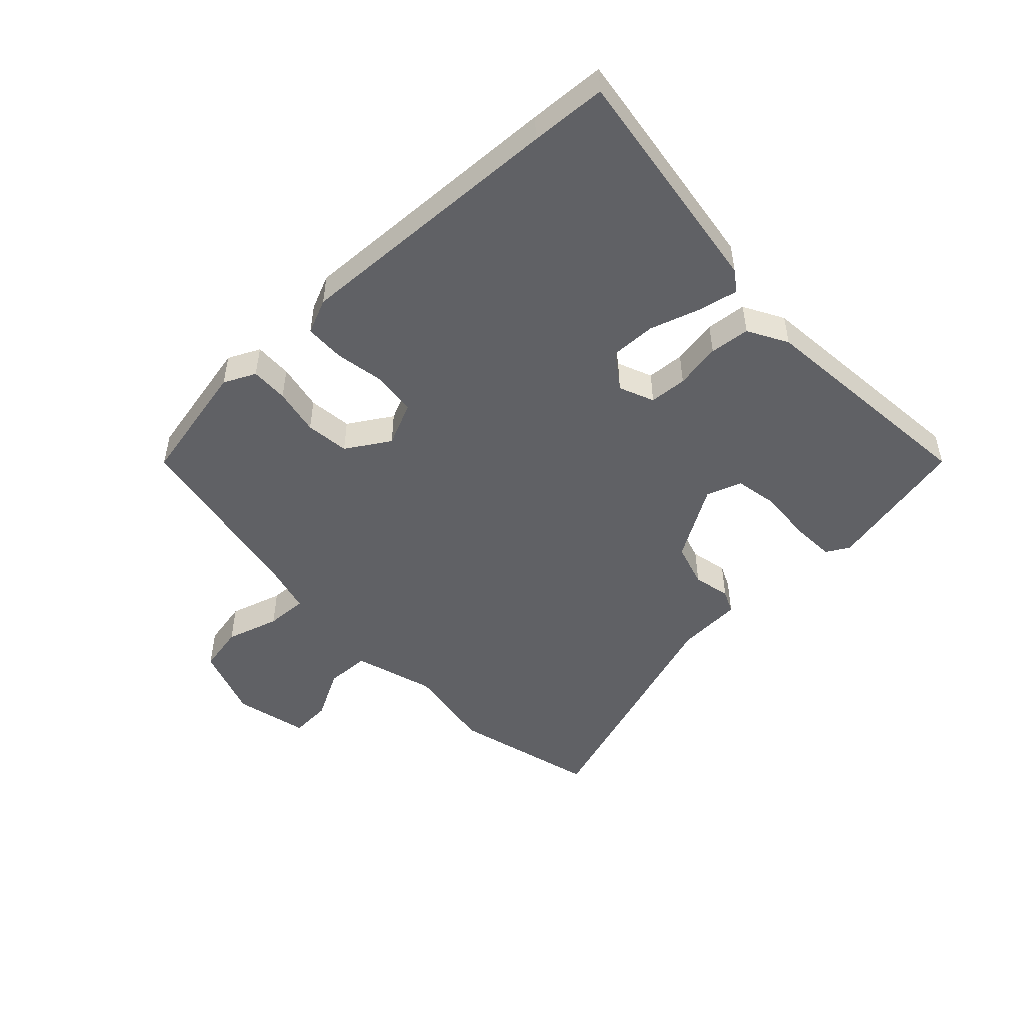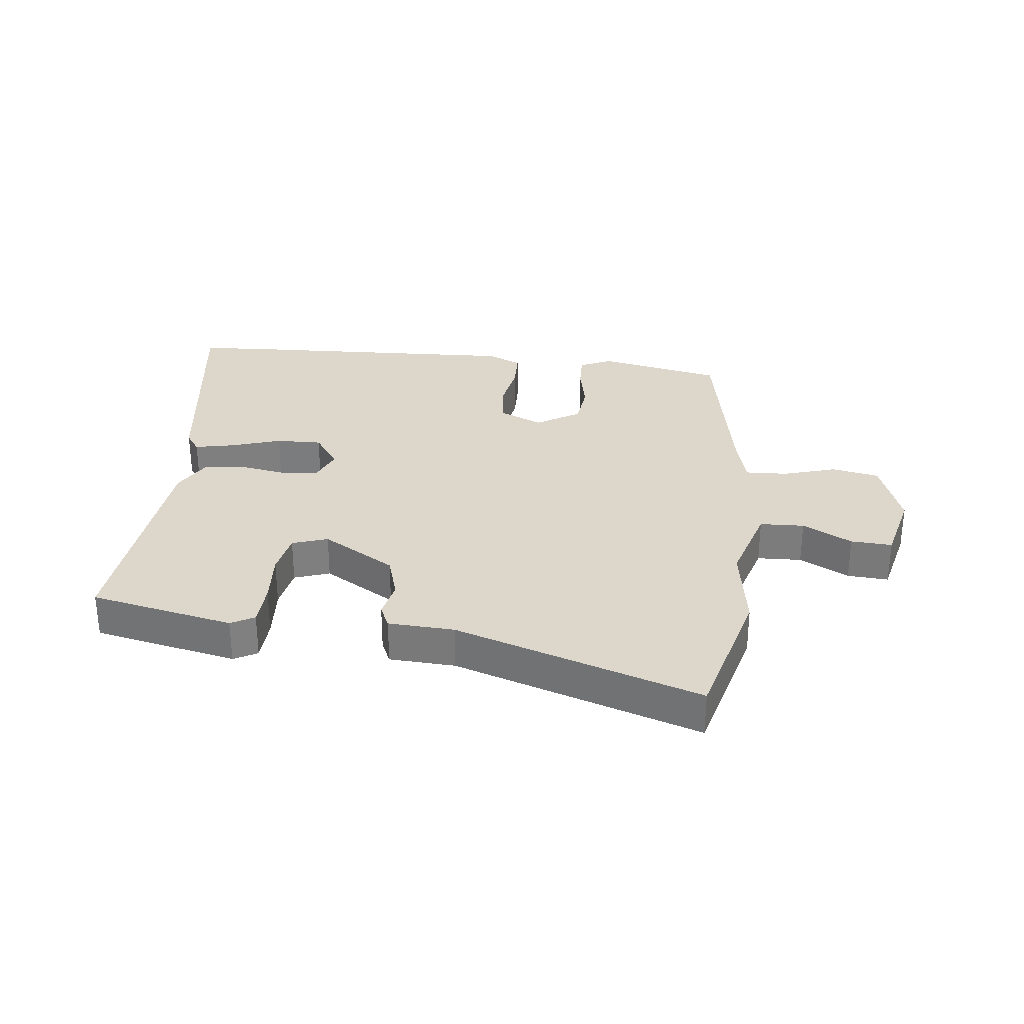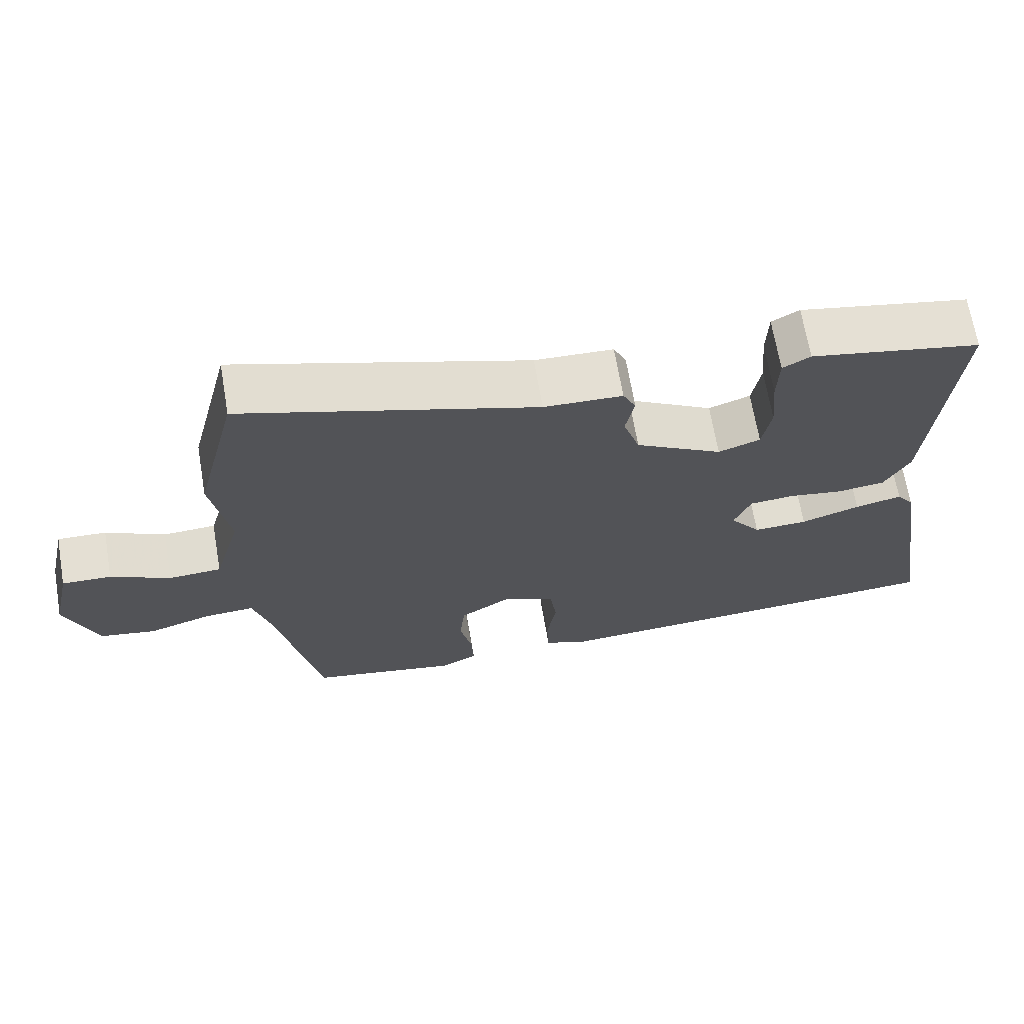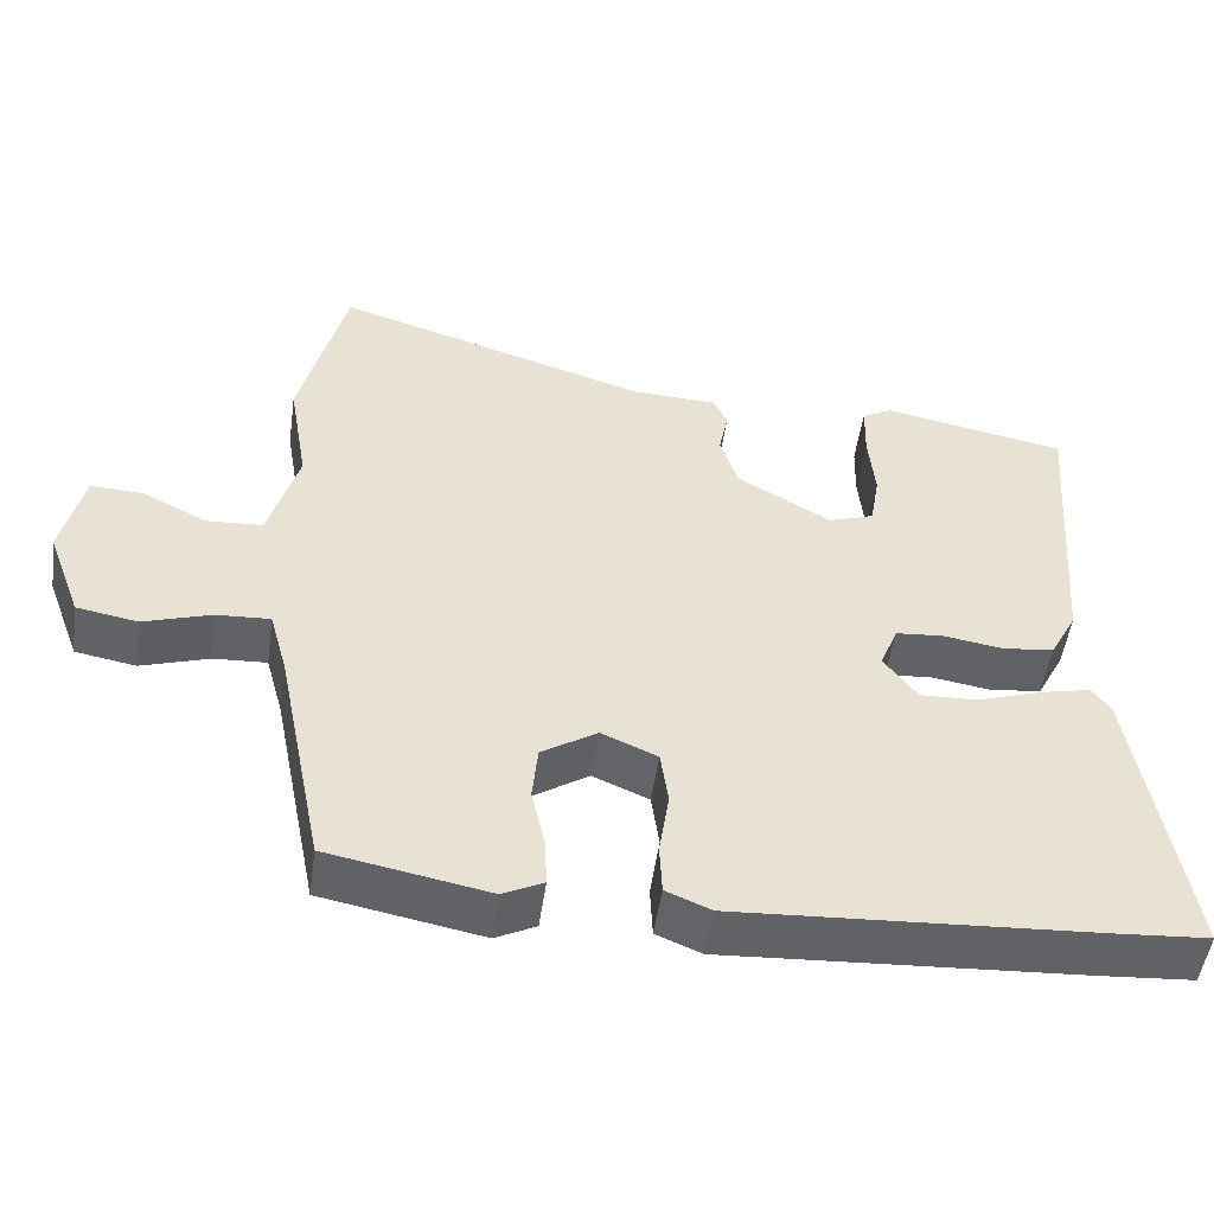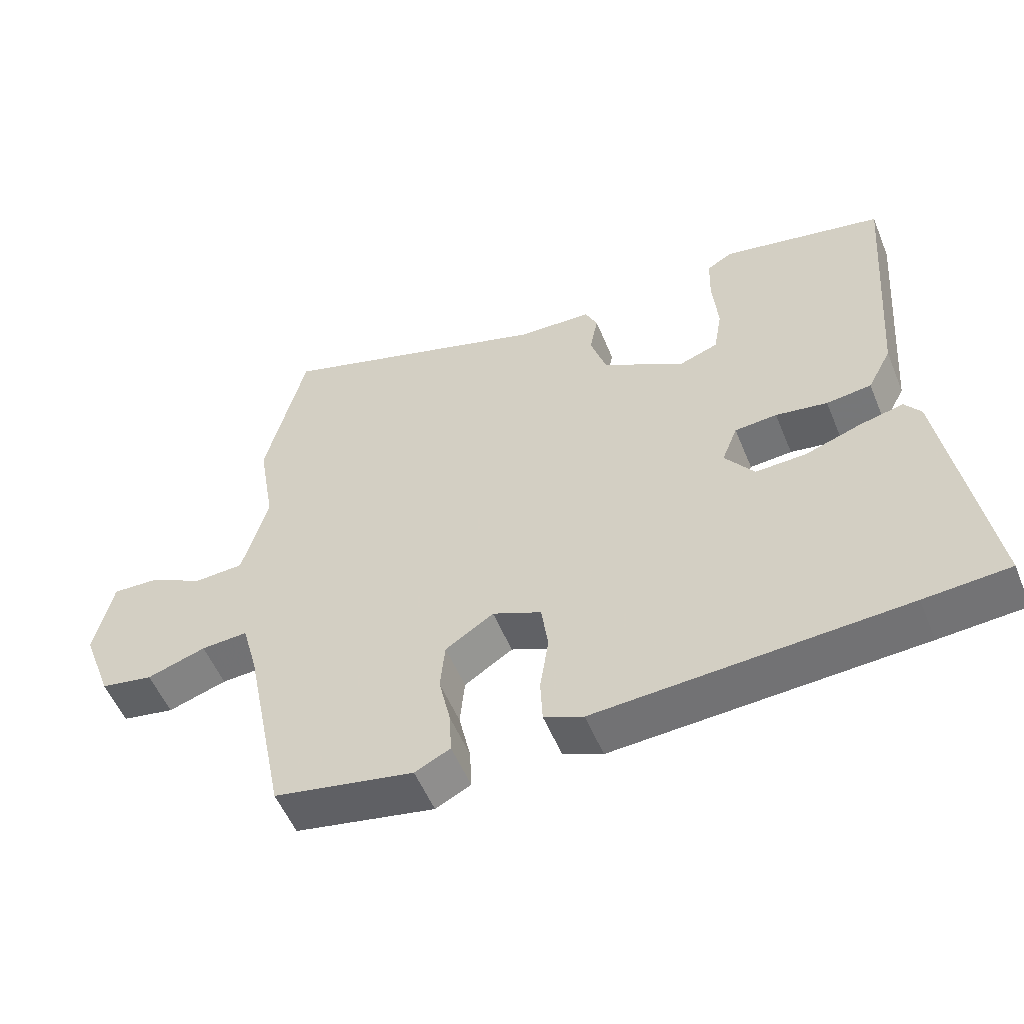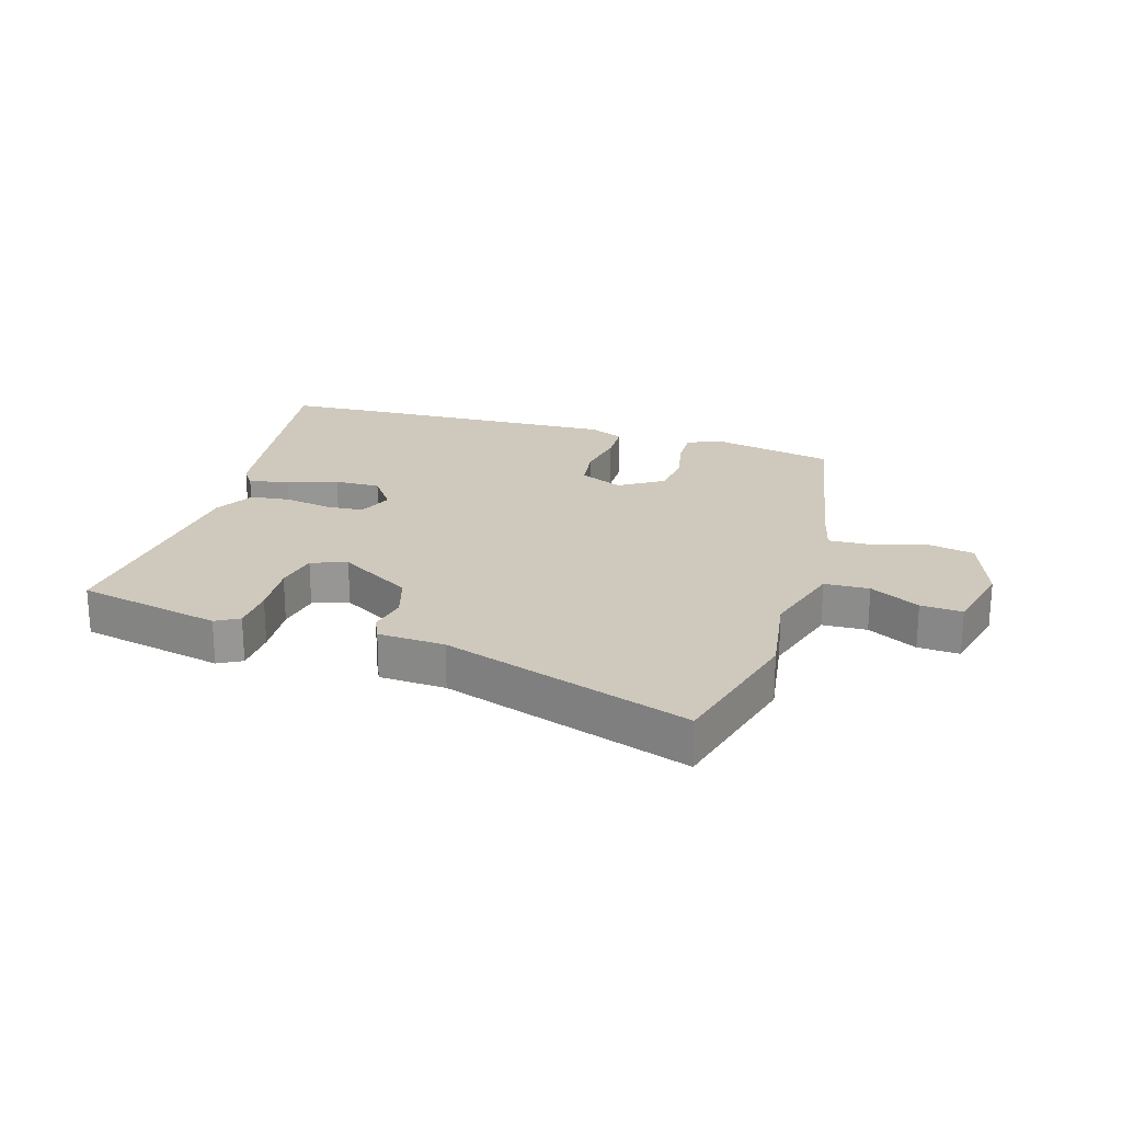
<metadata>
{"format":"obj","ext":"obj","renderer":"f3d","projection":"perspective","resolution":1024,"background":"white","views":[{"elev":-49.5,"azim":-135.6,"up":"+Y"},{"elev":30.6,"azim":7.4,"up":"+Y"},{"elev":67.7,"azim":170.3,"up":"+Z"},{"elev":-50.8,"azim":171.9,"up":"+Z"},{"elev":-54.1,"azim":-157.9,"up":"+Z"},{"elev":22.4,"azim":17.9,"up":"+Y"}]}
</metadata>
<code>
v 0.438 0.07 -0.499
v 0.232 0.07 -0.538
v 0.18 0.07 -0.512
v 0.183 0.07 -0.45
v 0.2 0.07 -0.373
v 0.193 0.07 -0.301
v 0.122 0.07 -0.255
v 0.05 0.07 -0.286
v 0.04 0.07 -0.357
v 0.053 0.07 -0.44
v 0.05 0.07 -0.506
v -0.008 0.07 -0.53
v -0.46 0.07 -0.503
v -0.585 0.07 -0.494
v -0.523 0.07 -0.11
v -0.499 0.07 -0.077
v -0.434 0.07 -0.092
v -0.352 0.07 -0.12
v -0.277 0.07 -0.123
v -0.234 0.07 -0.065
v -0.257 0.07 -0.007
v -0.319 0.07 -0.002
v -0.395 0.07 -0.014
v -0.461 0.07 -0.006
v -0.496 0.07 0.06
v -0.526 0.07 0.443
v -0.289 0.07 0.489
v -0.251 0.07 0.467
v -0.249 0.07 0.395
v -0.257 0.07 0.307
v -0.245 0.07 0.236
v -0.187 0.07 0.215
v -0.066 0.07 0.285
v -0.043 0.07 0.357
v -0.055 0.07 0.419
v -0.037 0.07 0.457
v 0.072 0.07 0.461
v 0.478 0.07 0.588
v 0.537 0.07 0.35
v 0.512 0.07 0.203
v 0.55 0.07 0.069
v 0.623 0.07 0.065
v 0.705 0.07 0.107
v 0.773 0.07 0.11
v 0.8 0.07 -0.011
v 0.756 0.07 -0.13
v 0.678 0.07 -0.144
v 0.591 0.07 -0.116
v 0.522 0.07 -0.112
v 0.499 0.07 -0.196
v 0.438 0 -0.499
v 0.232 0 -0.538
v 0.18 0 -0.512
v 0.183 0 -0.45
v 0.2 0 -0.373
v 0.193 0 -0.301
v 0.122 0 -0.255
v 0.05 0 -0.286
v 0.04 0 -0.357
v 0.053 0 -0.44
v 0.05 0 -0.506
v -0.008 0 -0.53
v -0.46 0 -0.503
v -0.585 0 -0.494
v -0.523 0 -0.11
v -0.499 0 -0.077
v -0.434 0 -0.092
v -0.352 0 -0.12
v -0.277 0 -0.123
v -0.234 0 -0.065
v -0.257 0 -0.007
v -0.319 0 -0.002
v -0.395 0 -0.014
v -0.461 0 -0.006
v -0.496 0 0.06
v -0.526 0 0.443
v -0.289 0 0.489
v -0.251 0 0.467
v -0.249 0 0.395
v -0.257 0 0.307
v -0.245 0 0.236
v -0.187 0 0.215
v -0.066 0 0.285
v -0.043 0 0.357
v -0.055 0 0.419
v -0.037 0 0.457
v 0.072 0 0.461
v 0.478 0 0.588
v 0.537 0 0.35
v 0.512 0 0.203
v 0.55 0 0.069
v 0.623 0 0.065
v 0.705 0 0.107
v 0.773 0 0.11
v 0.8 0 -0.011
v 0.756 0 -0.13
v 0.678 0 -0.144
v 0.591 0 -0.116
v 0.522 0 -0.112
v 0.499 0 -0.196
f 46 47 48
f 45 46 48
f 44 45 48
f 43 44 48
f 42 43 48
f 41 42 48 49
f 40 41 49 50
f 37 38 39 40
f 40 50 1
f 37 40 1
f 36 37 1
f 35 36 1
f 34 35 1
f 28 29 30
f 27 28 30
f 26 27 30
f 25 26 30
f 24 25 30
f 23 24 30
f 22 23 30
f 21 22 30 31
f 20 21 31 32
f 16 17 18
f 15 16 18
f 14 15 18
f 13 14 18
f 12 13 18
f 11 12 18
f 10 11 18
f 9 10 18
f 8 9 18 19
f 7 8 19 20
f 3 4 5
f 2 3 5
f 1 2 5
f 1 5 6
f 33 34 1 6
f 7 20 32 33
f 6 7 33
f 98 97 96
f 98 96 95
f 98 95 94
f 98 94 93
f 98 93 92
f 99 98 92 91
f 100 99 91 90
f 90 89 88 87
f 51 100 90
f 51 90 87
f 51 87 86
f 51 86 85
f 51 85 84
f 80 79 78
f 80 78 77
f 80 77 76
f 80 76 75
f 80 75 74
f 80 74 73
f 80 73 72
f 81 80 72 71
f 82 81 71 70
f 68 67 66
f 68 66 65
f 68 65 64
f 68 64 63
f 68 63 62
f 68 62 61
f 68 61 60
f 68 60 59
f 69 68 59 58
f 70 69 58 57
f 55 54 53
f 55 53 52
f 55 52 51
f 56 55 51
f 56 51 84 83
f 83 82 70 57
f 83 57 56
f 1 51 52 2
f 2 52 53 3
f 3 53 54 4
f 4 54 55 5
f 5 55 56 6
f 6 56 57 7
f 7 57 58 8
f 8 58 59 9
f 9 59 60 10
f 10 60 61 11
f 11 61 62 12
f 12 62 63 13
f 13 63 64 14
f 14 64 65 15
f 15 65 66 16
f 16 66 67 17
f 17 67 68 18
f 18 68 69 19
f 19 69 70 20
f 20 70 71 21
f 21 71 72 22
f 22 72 73 23
f 23 73 74 24
f 24 74 75 25
f 25 75 76 26
f 26 76 77 27
f 27 77 78 28
f 28 78 79 29
f 29 79 80 30
f 30 80 81 31
f 31 81 82 32
f 32 82 83 33
f 33 83 84 34
f 34 84 85 35
f 35 85 86 36
f 36 86 87 37
f 37 87 88 38
f 38 88 89 39
f 39 89 90 40
f 40 90 91 41
f 41 91 92 42
f 42 92 93 43
f 43 93 94 44
f 44 94 95 45
f 45 95 96 46
f 46 96 97 47
f 47 97 98 48
f 48 98 99 49
f 49 99 100 50
f 50 100 51 1

</code>
